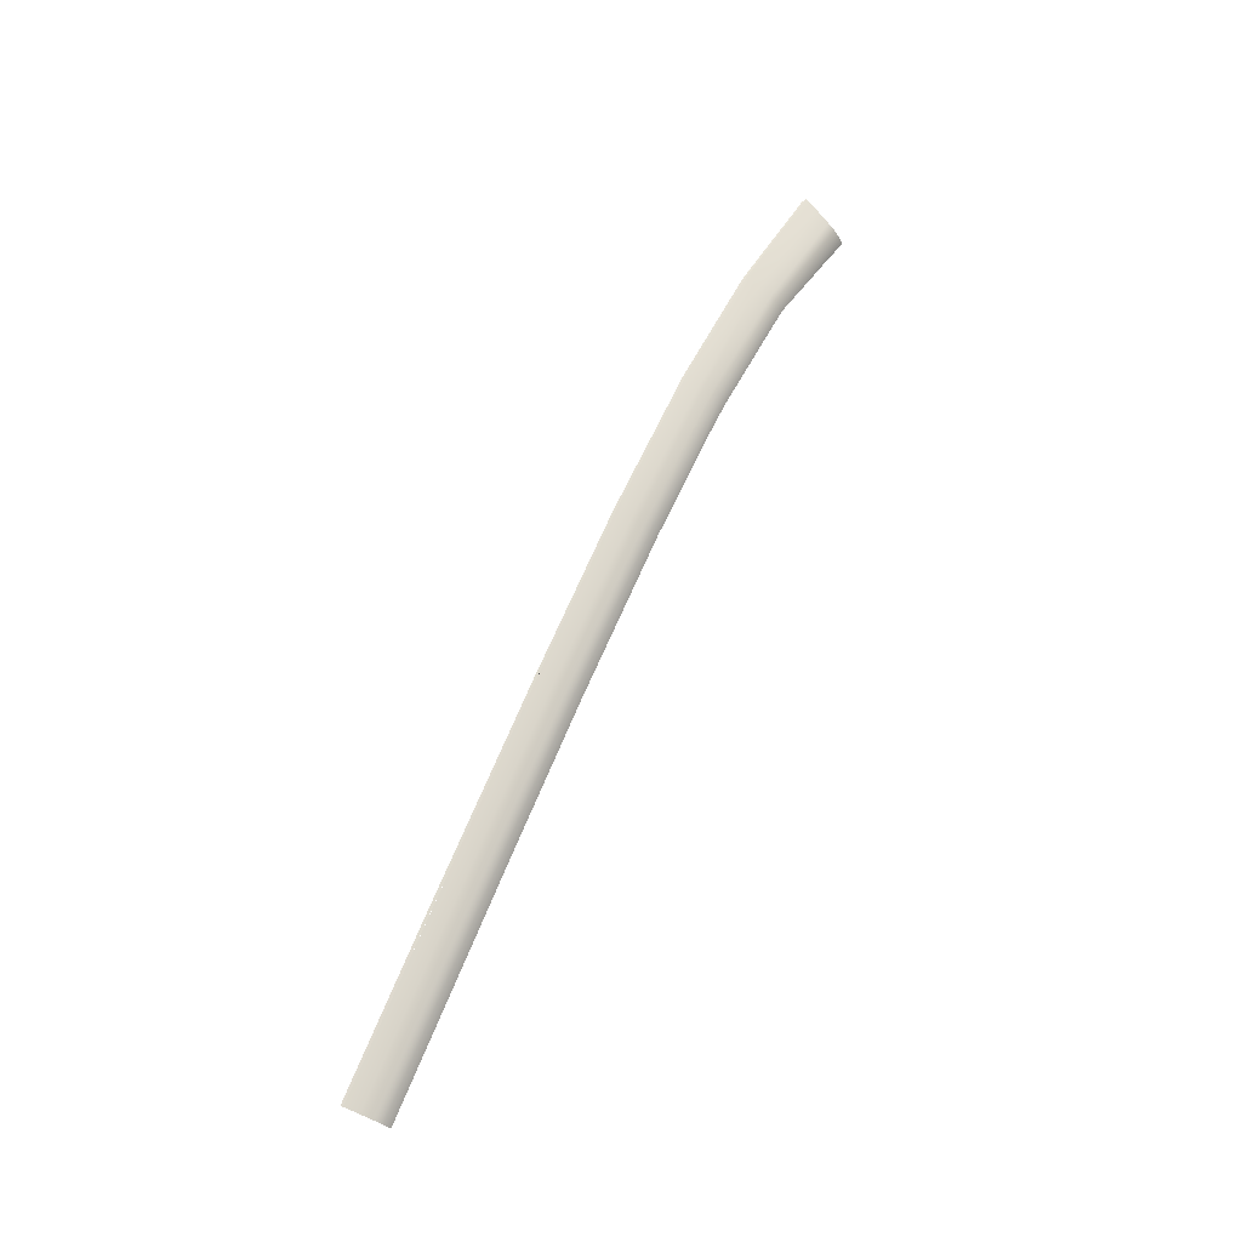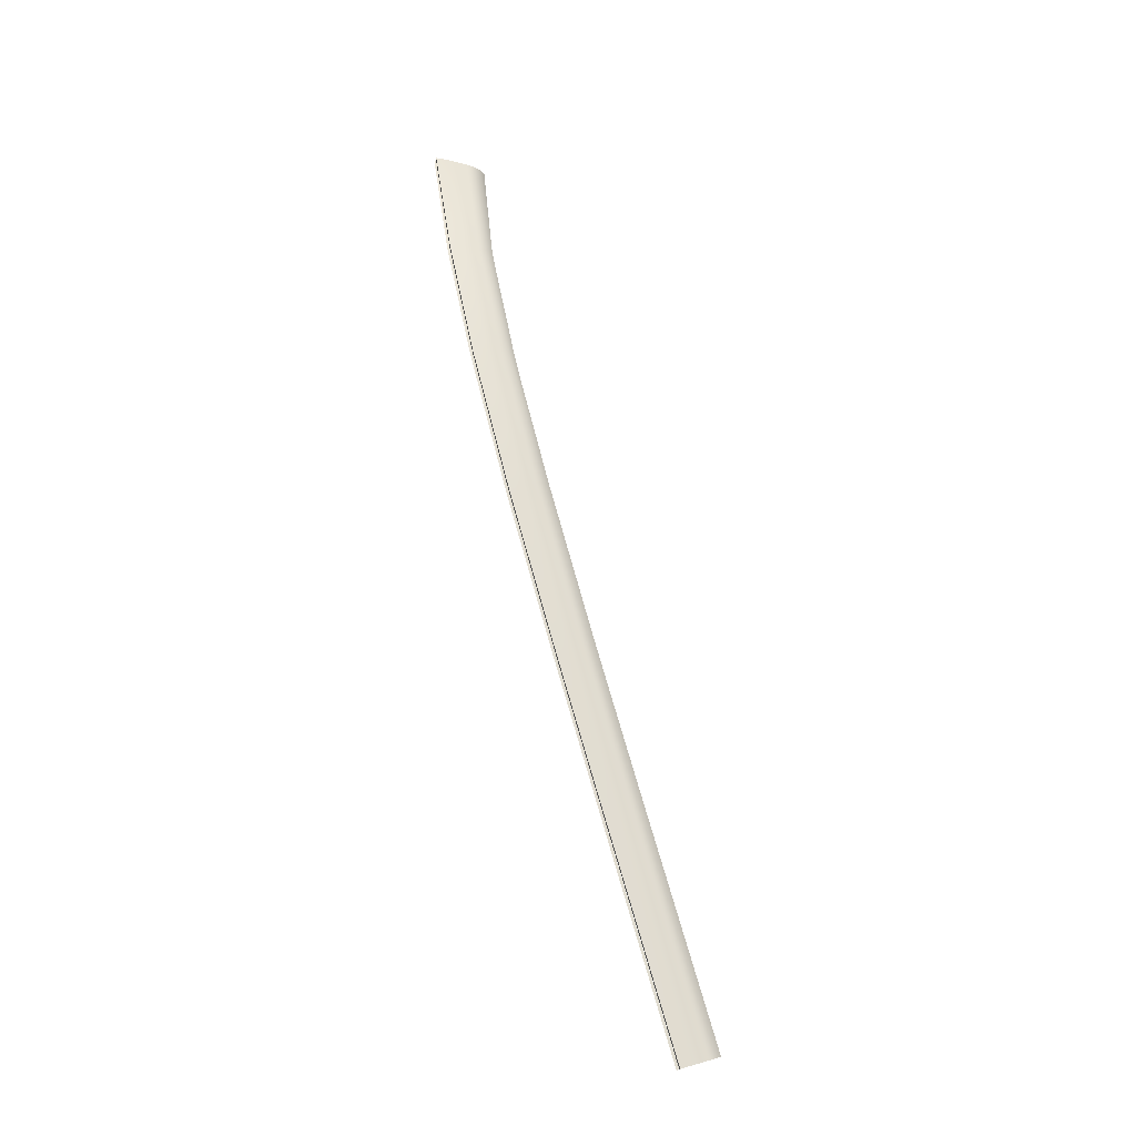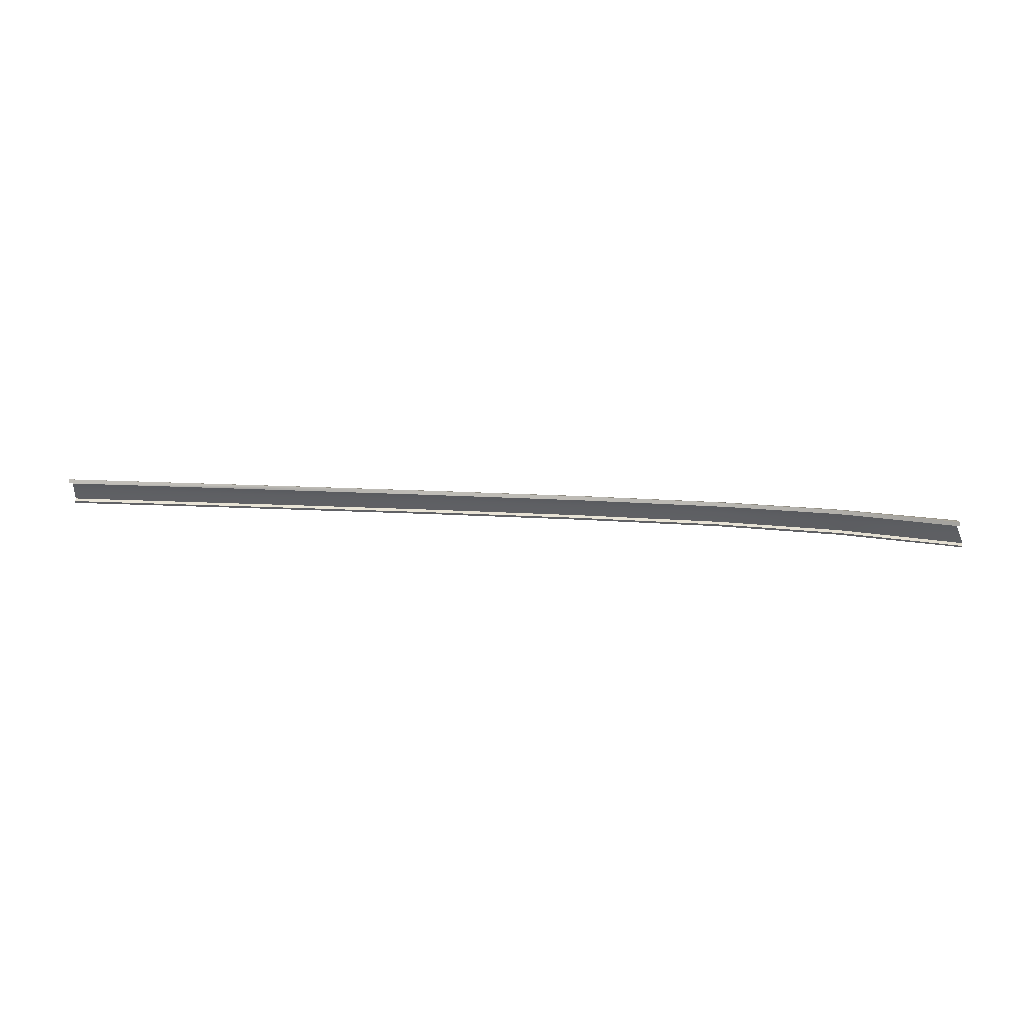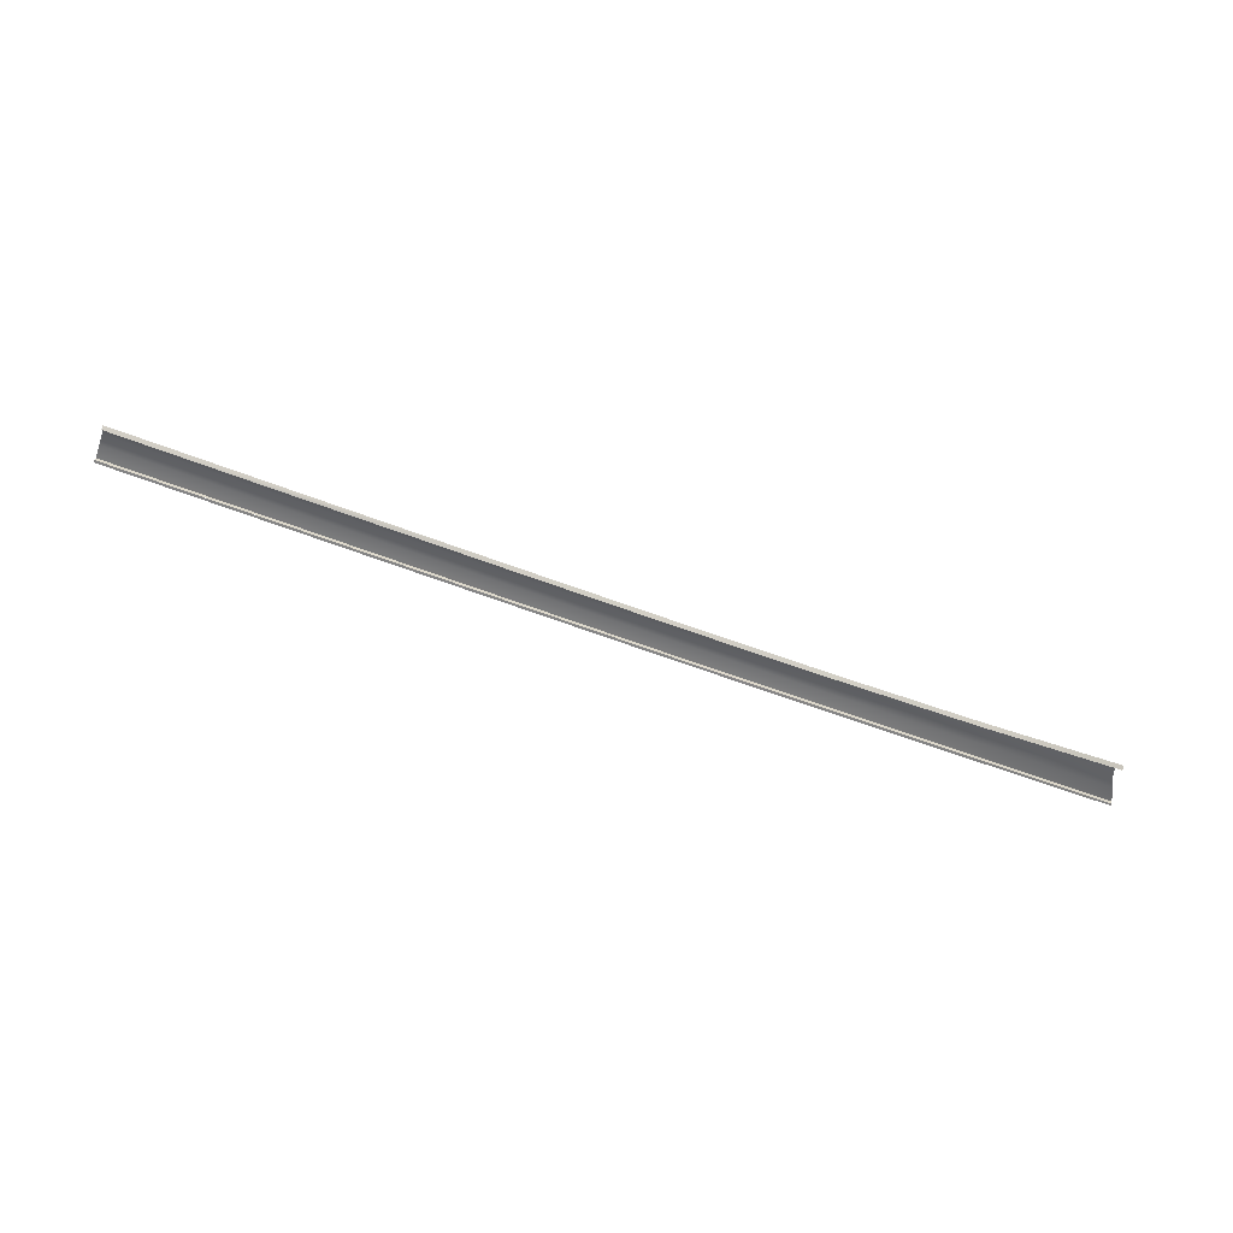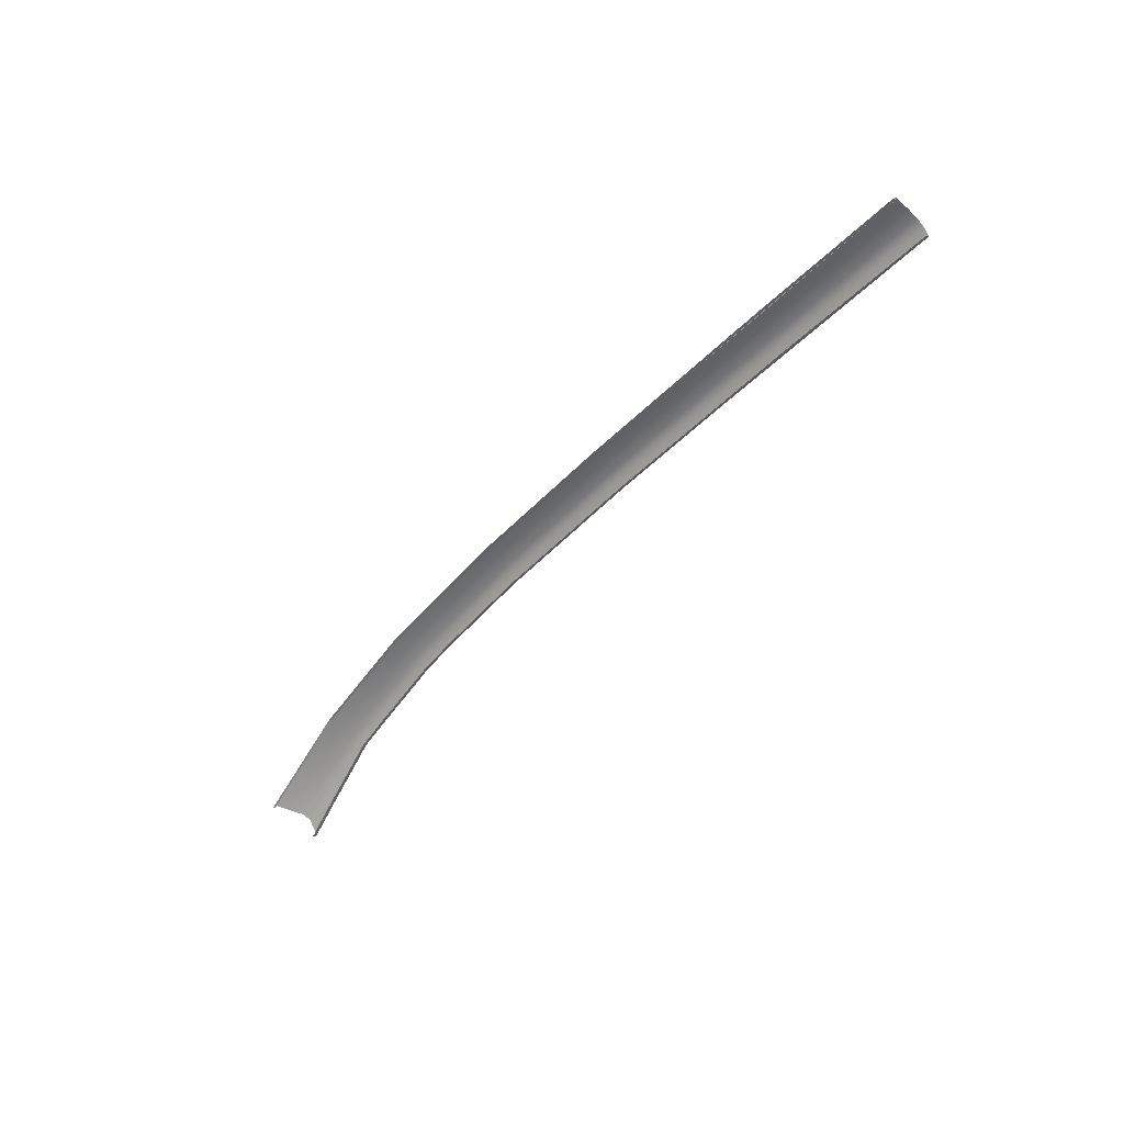
<metadata>
{"format":"obj","ext":"obj","renderer":"f3d","projection":"perspective","resolution":1024,"background":"white","views":[{"elev":69.5,"azim":-67.6,"up":"+Y"},{"elev":72.4,"azim":-106.2,"up":"+Y"},{"elev":-55.1,"azim":-2.1,"up":"+Y"},{"elev":-68.5,"azim":-20.2,"up":"+Y"},{"elev":-43.6,"azim":-130.6,"up":"+Y"}]}
</metadata>
<code>
v  7.443 109.5 57.04
v  24.91 106.4 58.05
v  7.464 109.6 56.68
v  24.84 106.3 58.4
v  -36.59 112 55.97
v  -13.44 111.3 55.89
v  -36.59 112 55.61
v  -13.45 111.3 56.25
v  -89.63 112.2 55.92
v  -66.63 112.3 55.52
v  -89.63 112.2 55.56
v  -66.63 112.2 55.88
v  41.64 100.9 60.56
v  41.71 100.9 60.3
g J733_18A5_R_2_D_J733_18A5_R
f 1 2 3
f 2 1 4
f 5 6 7
f 6 5 8
f 3 8 1
f 8 3 6
f 9 10 11
f 10 9 12
f 7 12 5
f 12 7 10
f 2 13 14
f 13 2 4
v  39.6 98.53 66.61
v  34.12 99.91 66
v  39.57 97.66 67.02
v  23.9 106.1 62.2
v  40 100.7 64.59
v  24.4 106.6 60.37
v  40.99 101.2 62.58
v  7.238 109.3 60.75
v  7.362 109.8 59.03
v  24.97 106.9 58.5
v  7.491 110 57.45
v  -13.4 111 59.92
v  -13.41 111.5 58.26
v  -36.58 112.2 57.94
v  -36.56 111.7 59.57
v  -36.58 112.5 56.46
v  -13.41 111.8 56.75
v  -55.66 111.9 59.5
v  -55.68 112.4 57.88
v  -89.63 112.4 57.88
v  -89.62 111.9 59.5
v  -70.74 112.4 57.88
v  -70.72 111.9 59.5
v  -70.74 112.7 56.4
v  -89.63 112.7 56.41
v  -55.68 112.7 56.4
v  7.212 107.2 62.61
v  11.75 106.3 63.02
v  7.203 108.5 61.81
v  23.72 105.4 63.29
v  39.66 100 65.71
v  23.69 104 64.09
v  -36.5 110.9 60.62
v  -36.4 109.8 61.39
v  -13.36 110.2 60.98
v  -13.3 109 61.76
v  -6.591 108.5 62.01
v  -89.59 111.2 60.54
v  -70.68 111.1 60.55
v  -55.61 111.1 60.55
v  -55.52 110 61.32
v  -89.54 110 61.31
v  -70.61 110 61.32
v  7.517 110.1 57.12
v  -36.58 112.6 56.04
v  -13.41 111.9 56.32
v  -89.63 112.8 55.99
v  -70.74 112.8 55.99
v  -55.68 112.7 55.99
v  18.5 105.1 63.6
v  1.352 107.8 62.28
v  41.83 101.5 60.66
g J733_18A5_R_J733_18A5_R_1_DaS
f 15 16 17
f 18 19 20
f 19 21 20
f 22 18 23
f 18 20 23
f 24 25 20
f 25 23 20
f 22 23 26
f 23 27 26
f 28 29 27
f 29 26 27
f 30 28 31
f 28 27 31
f 23 25 27
f 25 31 27
f 29 28 32
f 32 28 33
f 34 35 36
f 36 35 37
f 38 39 36
f 36 39 34
f 28 30 33
f 33 30 40
f 41 42 43
f 42 44 43
f 22 43 18
f 43 44 18
f 45 19 44
f 19 18 44
f 15 45 46
f 45 44 46
f 47 48 49
f 48 50 49
f 29 47 26
f 47 49 26
f 43 22 49
f 22 26 49
f 50 51 49
f 51 43 49
f 35 52 37
f 37 52 53
f 47 29 54
f 54 29 32
f 48 47 55
f 55 47 54
f 52 56 53
f 53 56 57
f 25 24 58
f 59 30 60
f 30 31 60
f 25 58 31
f 58 60 31
f 61 39 62
f 62 39 38
f 40 30 63
f 63 30 59
f 15 46 16
f 44 64 46
f 43 65 41
f 42 64 44
f 65 43 51
f 20 21 24
f 21 66 24
f 53 57 54
f 54 57 55
f 37 53 32
f 32 53 54
f 36 37 33
f 33 37 32
f 40 38 33
f 33 38 36
f 62 38 63
f 63 38 40
v  34.12 99.91 66
v  34.11 99.65 65.46
v  39.57 97.66 67.02
v  39.57 97.4 66.48
v  -89.54 110 61.31
v  -89.54 109.7 60.8
v  -70.61 110 61.32
v  -55.52 110 61.32
v  -66.48 109.8 60.76
v  -36.4 109.8 61.39
v  -36.4 109.5 60.87
v  -13.3 109 61.76
v  -13.3 108.7 61.24
v  -6.591 108.5 62.01
v  -6.594 108.2 61.48
v  1.352 107.8 62.28
v  1.349 107.6 61.76
v  7.212 107.2 62.61
v  7.207 106.9 62.09
v  11.75 106.3 63.02
v  11.75 106.1 62.49
v  18.5 105.1 63.6
v  18.5 104.8 63.07
v  23.69 104 64.09
v  23.68 103.8 63.57
v  24.97 106.9 58.5
v  41.83 101.5 60.66
v  24.84 106.3 58.4
v  41.64 100.9 60.56
v  7.517 110.1 57.12
v  7.443 109.5 57.04
v  -13.41 111.9 56.32
v  -13.45 111.3 56.25
v  -36.58 112.6 56.04
v  -36.59 112 55.97
v  -55.68 112.7 55.99
v  -55.69 112.1 55.91
v  -89.63 112.8 55.99
v  -70.74 112.8 55.99
v  -89.63 112.2 55.92
v  -70.74 112.2 55.92
g J733_18A5_R_J733_18A5_R_1_DaS_E
f 67 68 69
f 68 70 69
f 71 72 73
f 73 72 74
f 72 75 74
f 74 75 76
f 75 77 76
f 76 77 78
f 77 79 78
f 78 79 80
f 79 81 80
f 80 81 82
f 81 83 82
f 82 83 84
f 83 85 84
f 84 85 86
f 85 87 86
f 86 87 88
f 87 89 88
f 90 88 91
f 88 89 91
f 90 91 67
f 91 68 67
f 92 93 94
f 93 95 94
f 92 94 96
f 94 97 96
f 96 97 98
f 97 99 98
f 98 99 100
f 99 101 100
f 102 100 103
f 103 100 101
f 104 105 106
f 106 105 107
f 107 105 103
f 103 105 102

</code>
